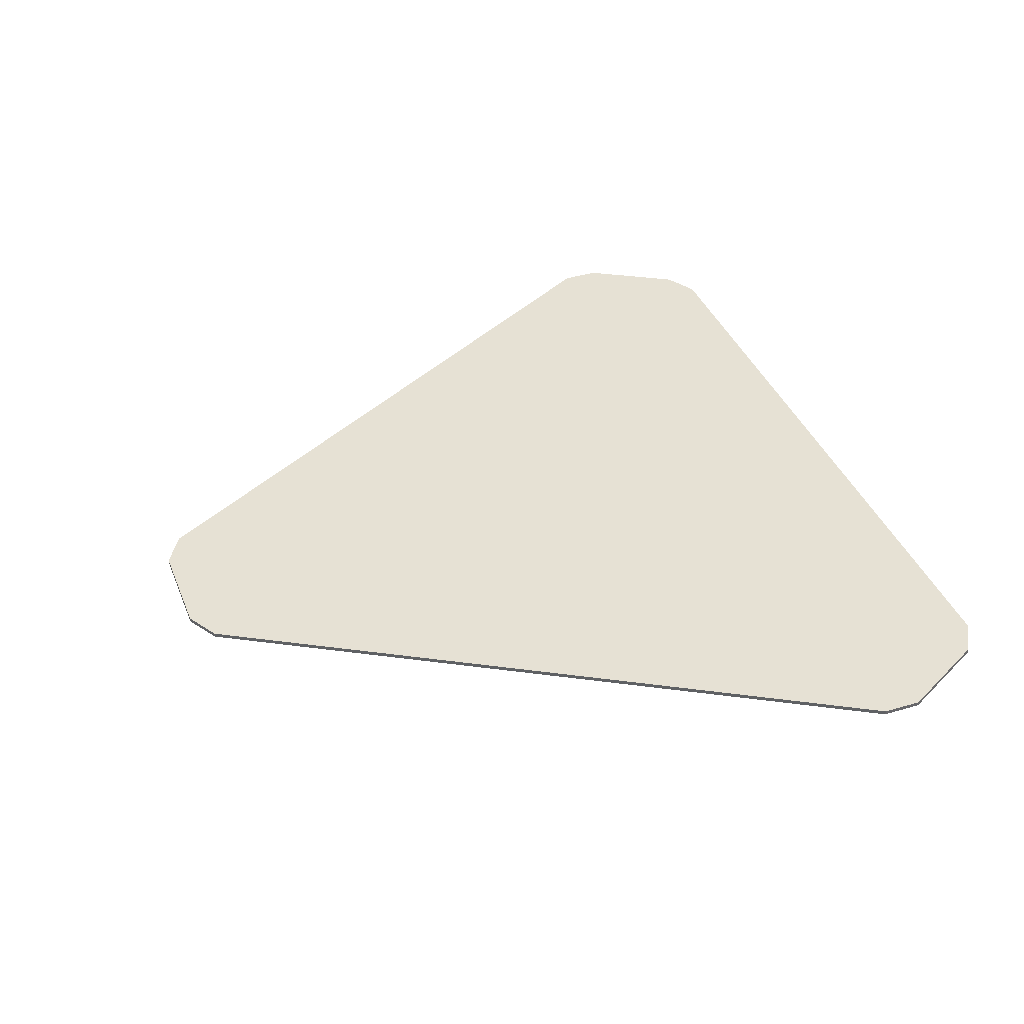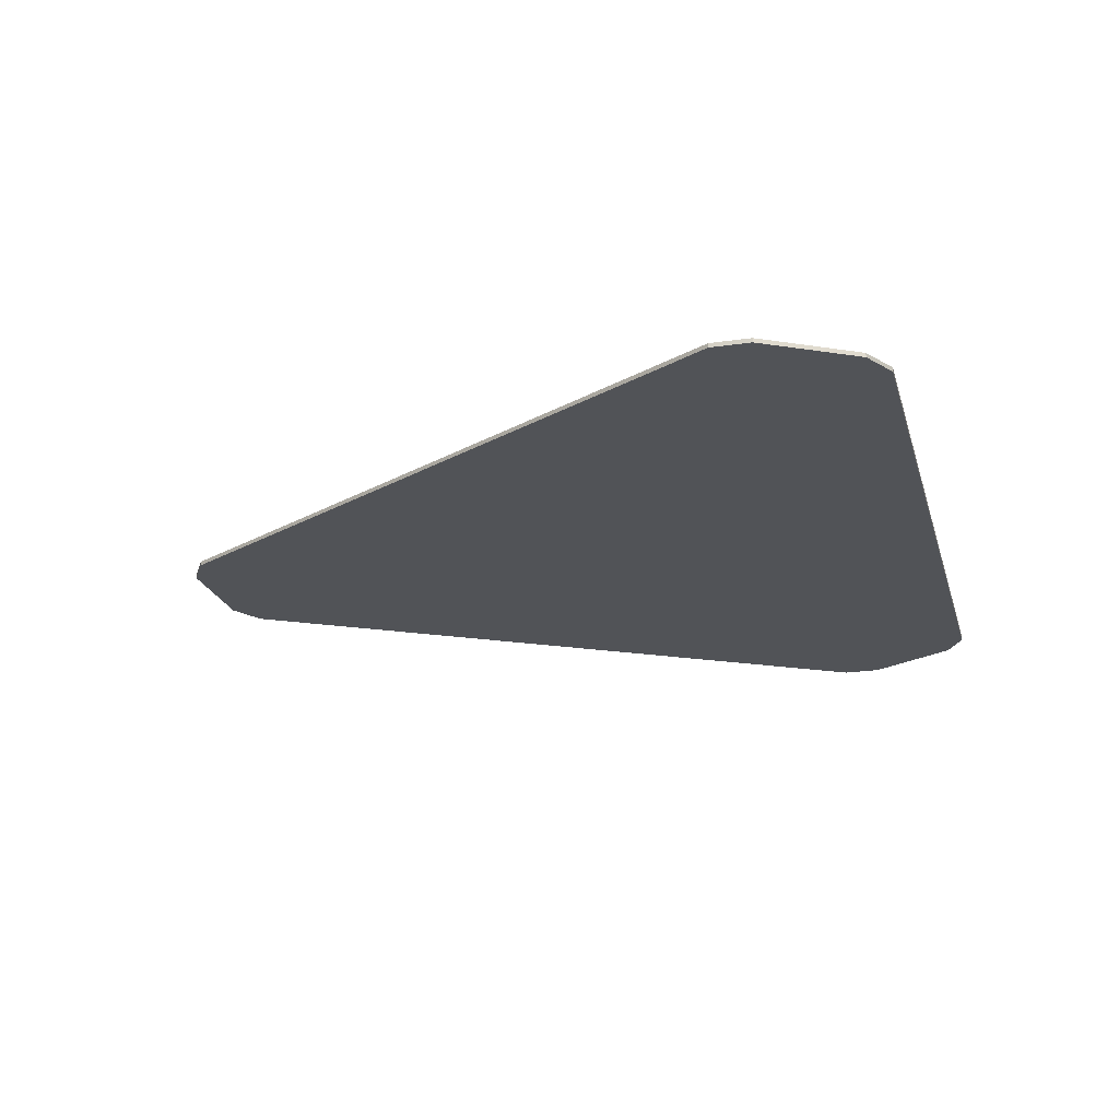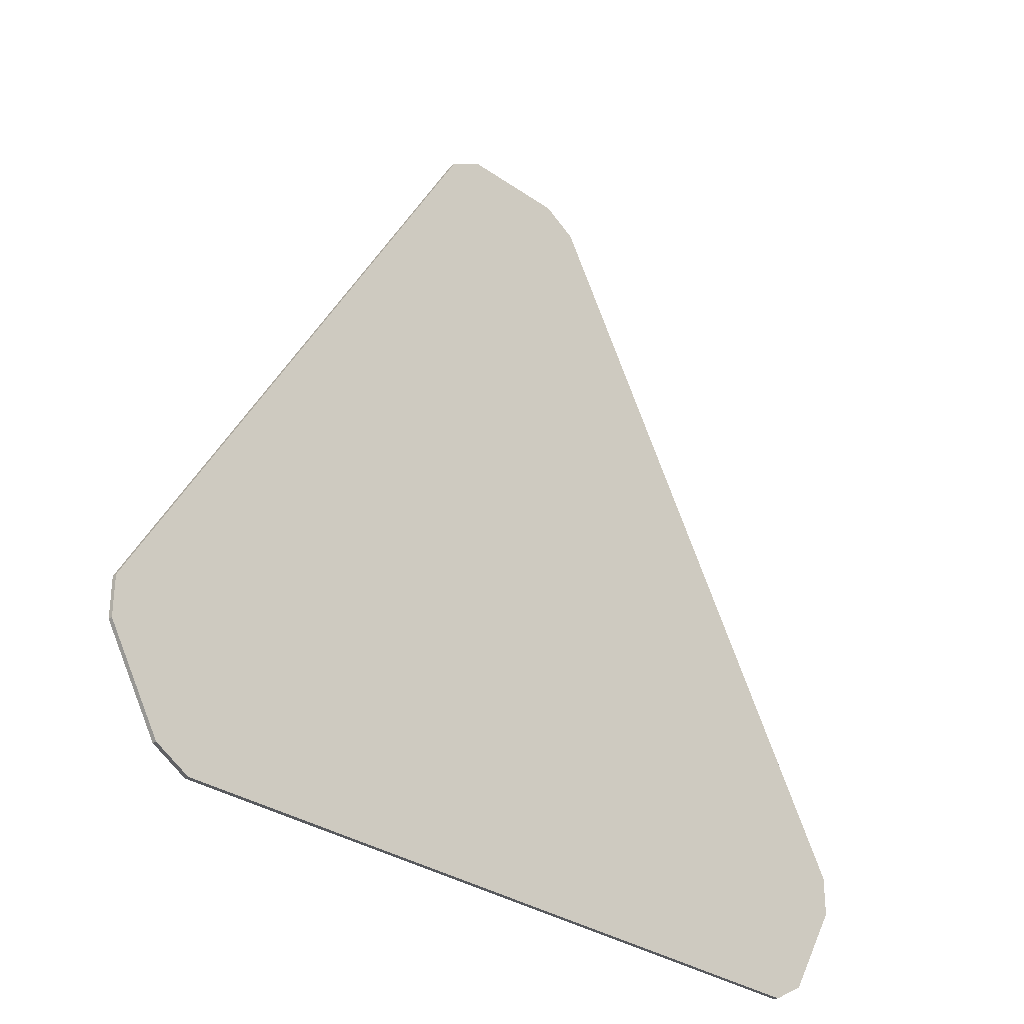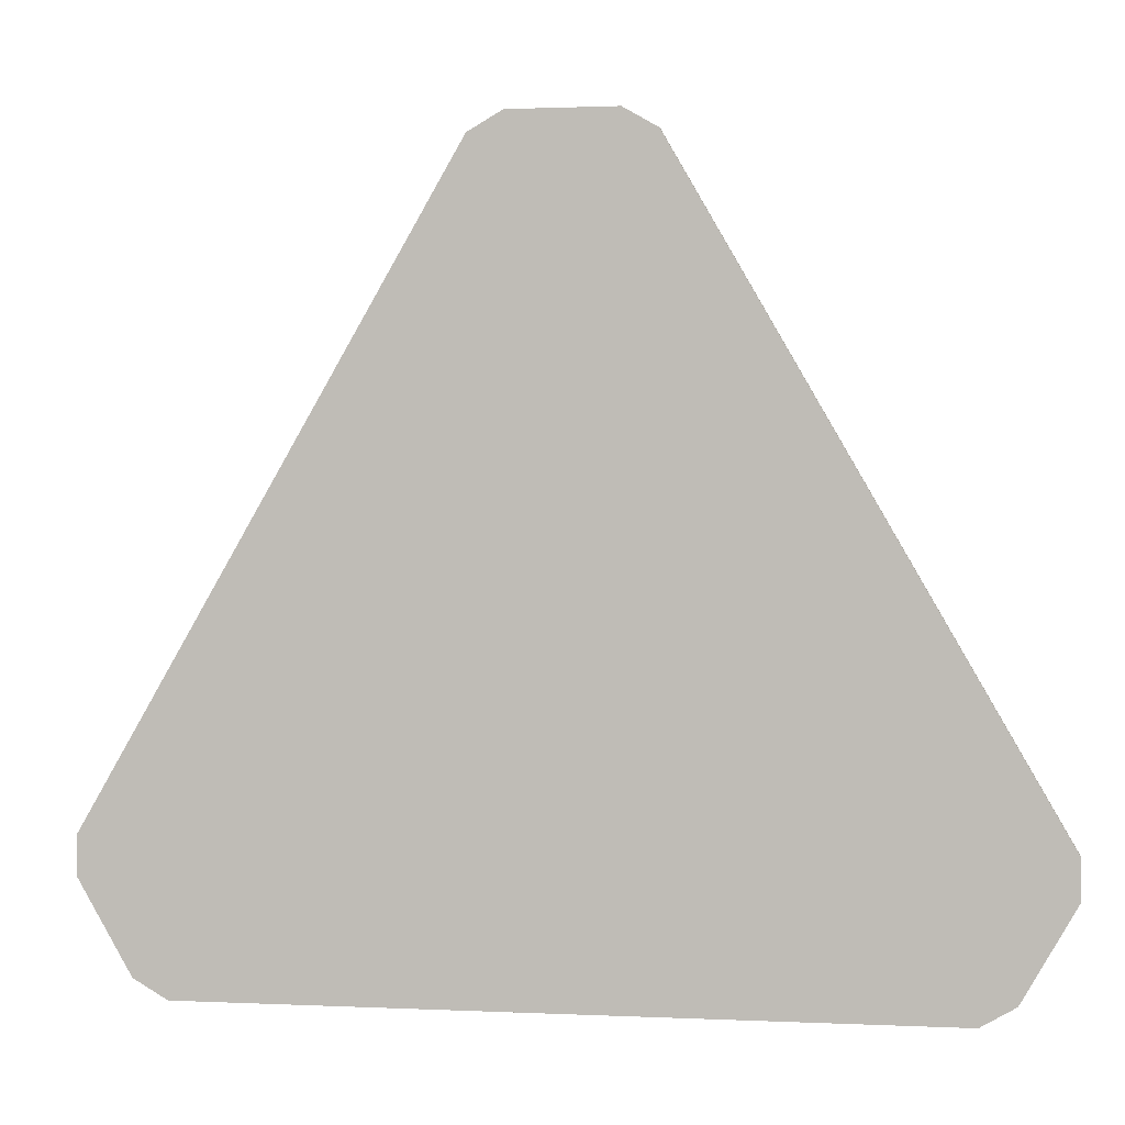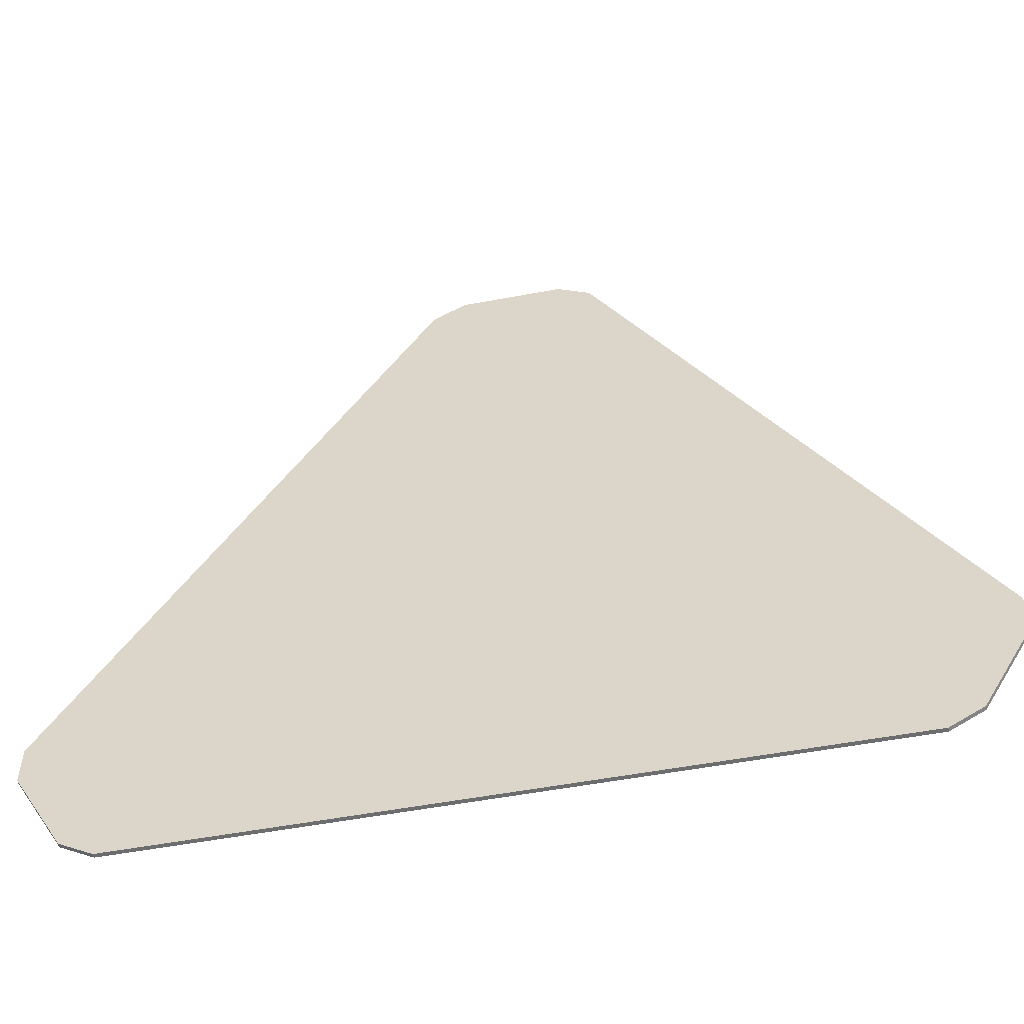
<metadata>
{"format":"obj","ext":"obj","renderer":"f3d","projection":"perspective","resolution":1024,"background":"white","views":[{"elev":39.1,"azim":69.5,"up":"+Y"},{"elev":-21.8,"azim":104.6,"up":"+Y"},{"elev":-31.0,"azim":135.1,"up":"+Z"},{"elev":1.3,"azim":10.1,"up":"+Z"},{"elev":-53.9,"azim":11.3,"up":"+Z"}]}
</metadata>
<code>
g Object005
v -0.6056 0.5107 1.725
v -0.6871 0.5107 1.584
v -0.6552 0.5107 1.602
v -0.6056 0.5107 1.688
v -0.9487 0.5107 2.319
v -1.373 0.5107 1.584
v -0.9806 0.5107 2.338
v -1.405 0.5107 1.602
v -1.08 0.5107 2.338
v -1.455 0.5107 1.688
v -1.455 0.5107 1.725
v -1.112 0.5107 2.319
v -1.112 0.5107 2.319
v -1.112 0.5147 2.319
v -1.455 0.5147 1.725
v -1.455 0.5107 1.725
v -1.455 0.5107 1.688
v -1.455 0.5147 1.688
v -1.405 0.5147 1.602
v -1.405 0.5107 1.602
v -1.373 0.5107 1.584
v -1.373 0.5147 1.584
v -0.6871 0.5147 1.584
v -0.6871 0.5107 1.584
v -0.6552 0.5107 1.602
v -0.6552 0.5147 1.602
v -0.6056 0.5147 1.688
v -0.6056 0.5107 1.688
v -0.6056 0.5107 1.725
v -0.6056 0.5147 1.725
v -0.9487 0.5147 2.319
v -0.9487 0.5107 2.319
v -0.9806 0.5107 2.338
v -0.9806 0.5147 2.338
v -1.08 0.5147 2.338
v -1.08 0.5107 2.338
v -1.08 0.5147 2.338
v -1.112 0.5147 2.319
v -1.112 0.5107 2.319
v -1.08 0.5107 2.338
v -1.455 0.5147 1.725
v -1.455 0.5147 1.688
v -1.455 0.5107 1.688
v -1.455 0.5107 1.725
v -1.405 0.5147 1.602
v -1.373 0.5147 1.584
v -1.373 0.5107 1.584
v -1.405 0.5107 1.602
v -0.6871 0.5147 1.584
v -0.6552 0.5147 1.602
v -0.6552 0.5107 1.602
v -0.6871 0.5107 1.584
v -0.6056 0.5147 1.688
v -0.6056 0.5147 1.725
v -0.6056 0.5107 1.725
v -0.6056 0.5107 1.688
v -0.9487 0.5147 2.319
v -0.9806 0.5147 2.338
v -0.9806 0.5107 2.338
v -0.9487 0.5107 2.319
v -0.6056 0.5147 1.725
v -0.6056 0.5147 1.688
v -0.6552 0.5147 1.602
v -0.6871 0.5147 1.584
v -0.9487 0.5147 2.319
v -1.373 0.5147 1.584
v -0.9806 0.5147 2.338
v -1.405 0.5147 1.602
v -1.08 0.5147 2.338
v -1.455 0.5147 1.688
v -1.455 0.5147 1.725
v -1.112 0.5147 2.319
f 1 2 3
f 1 3 4
f 5 2 1
f 5 6 2
f 7 6 5
f 7 8 6
f 9 8 7
f 9 10 8
f 9 11 10
f 9 12 11
f 13 14 15
f 13 15 16
f 17 18 19
f 17 19 20
f 21 22 23
f 21 23 24
f 25 26 27
f 25 27 28
f 29 30 31
f 29 31 32
f 33 34 35
f 33 35 36
f 37 38 39
f 37 39 40
f 41 42 43
f 41 43 44
f 45 46 47
f 45 47 48
f 49 50 51
f 49 51 52
f 53 54 55
f 53 55 56
f 57 58 59
f 57 59 60
f 61 62 63
f 61 63 64
f 65 61 64
f 65 64 66
f 67 65 66
f 67 66 68
f 69 67 68
f 69 68 70
f 69 70 71
f 69 71 72

</code>
